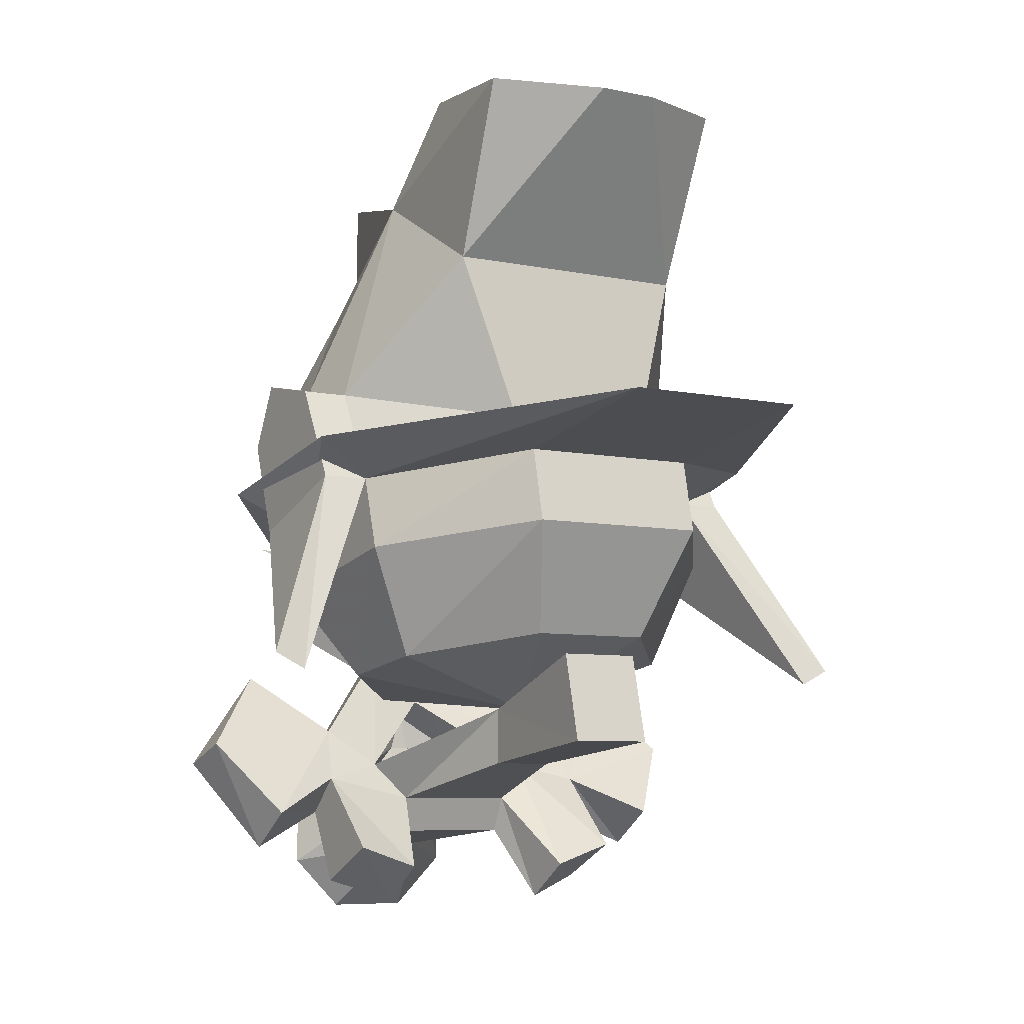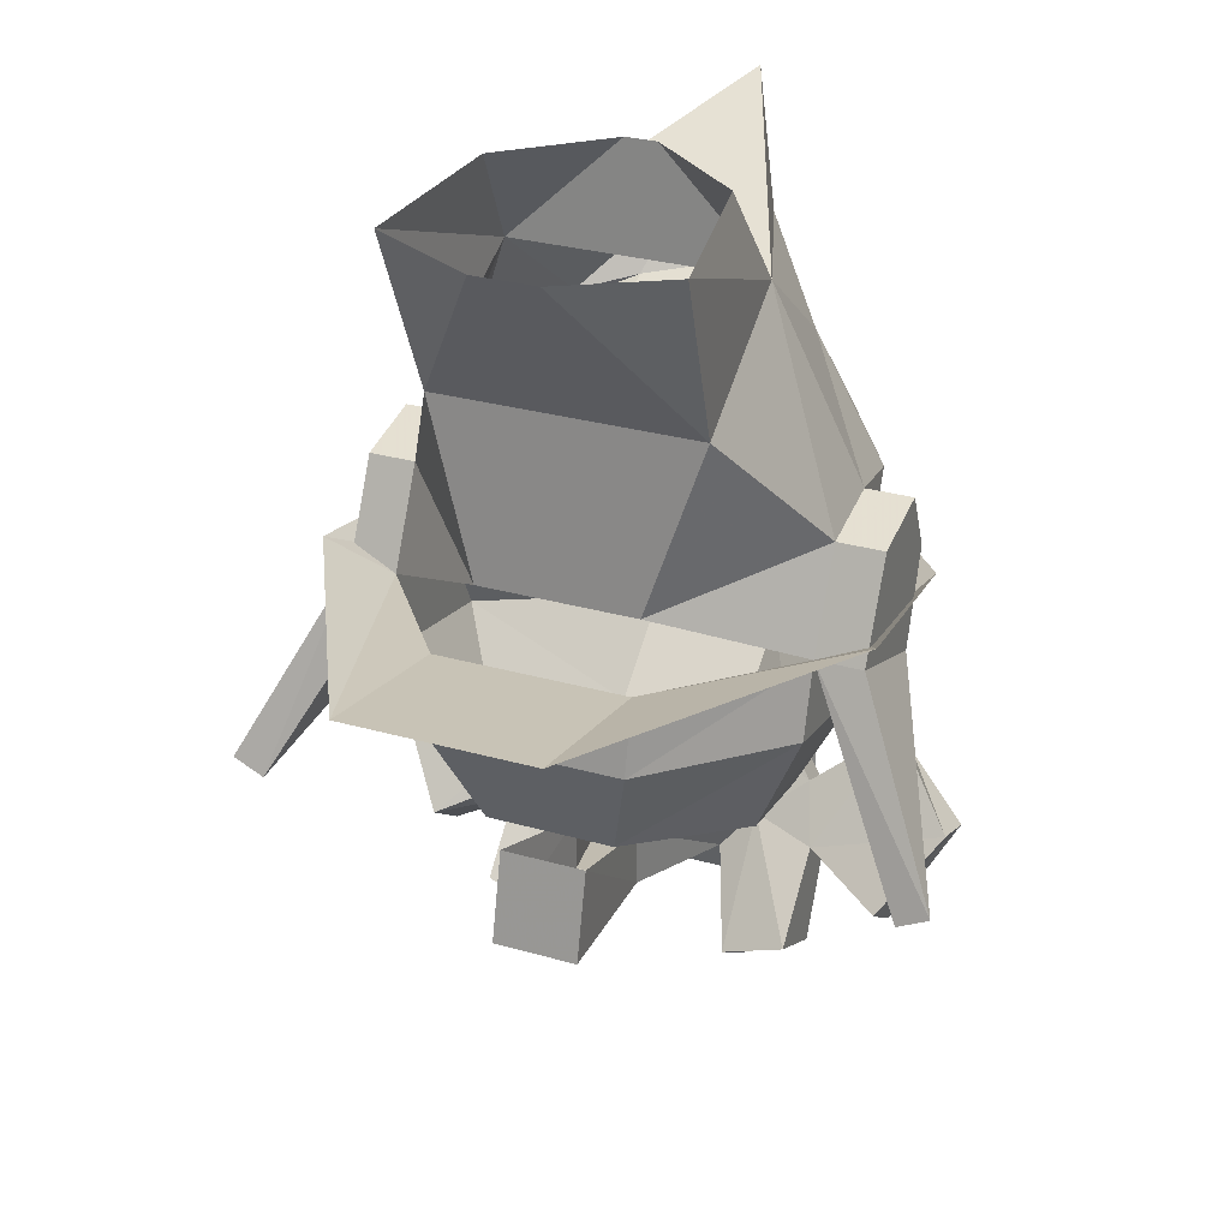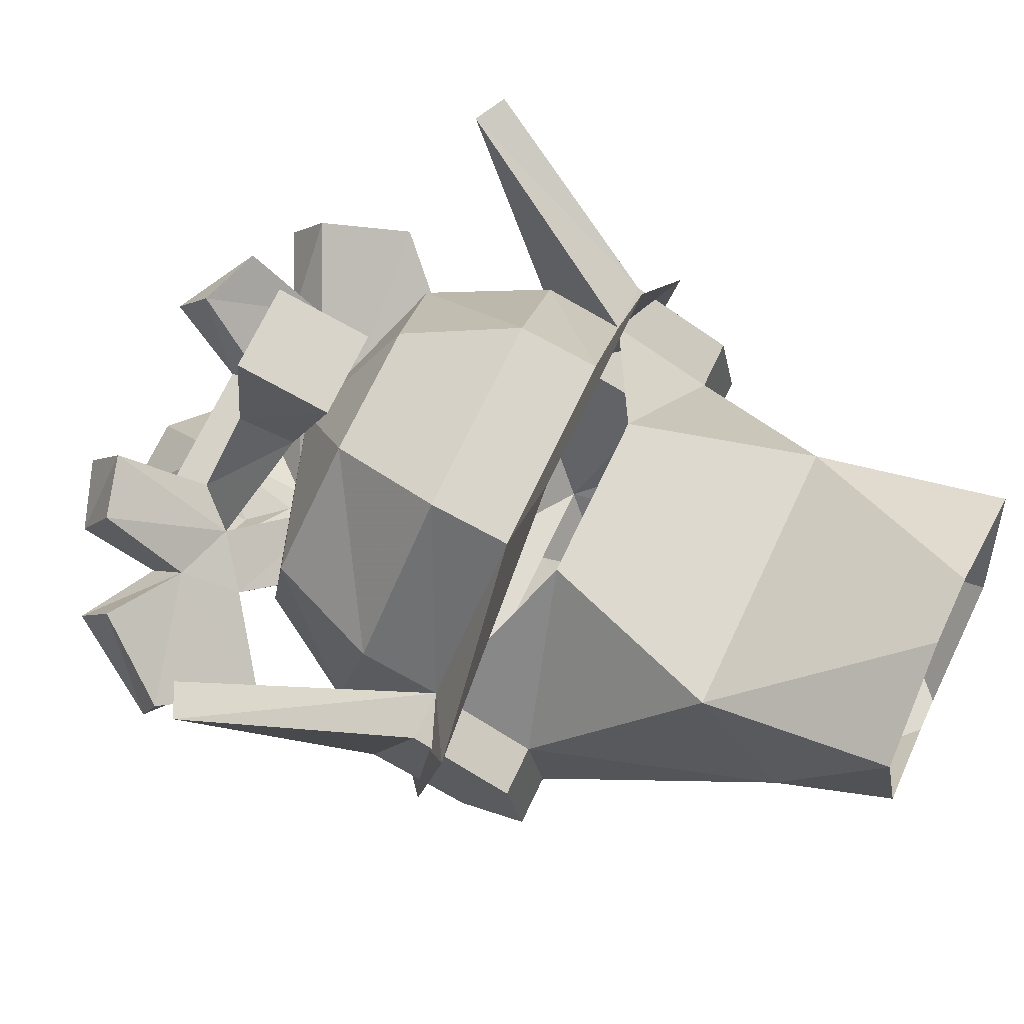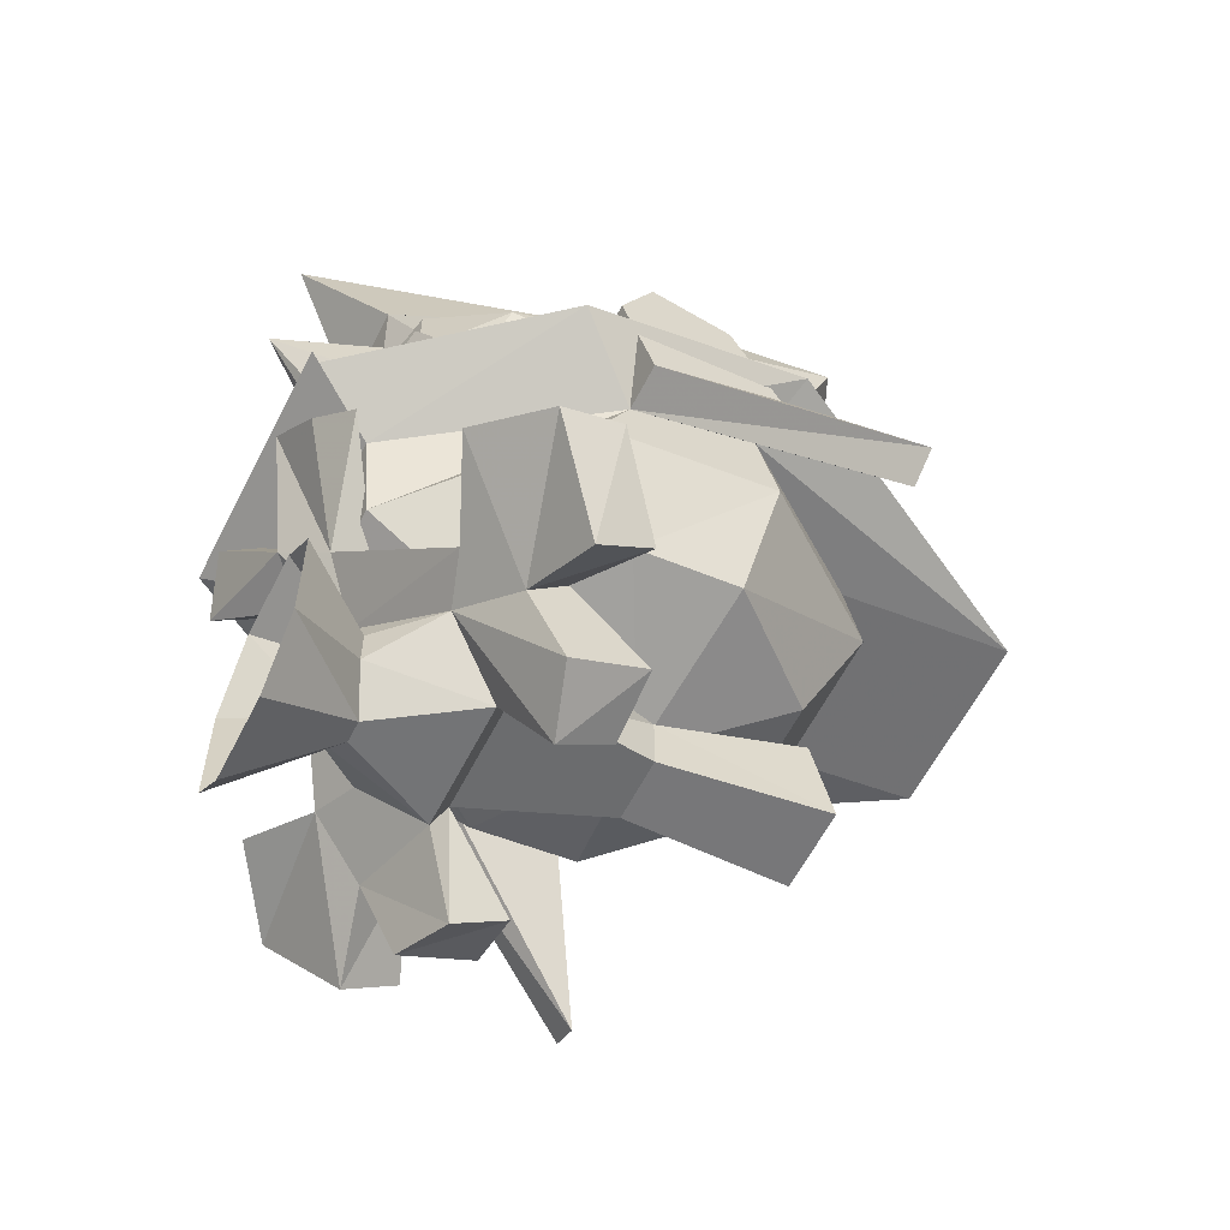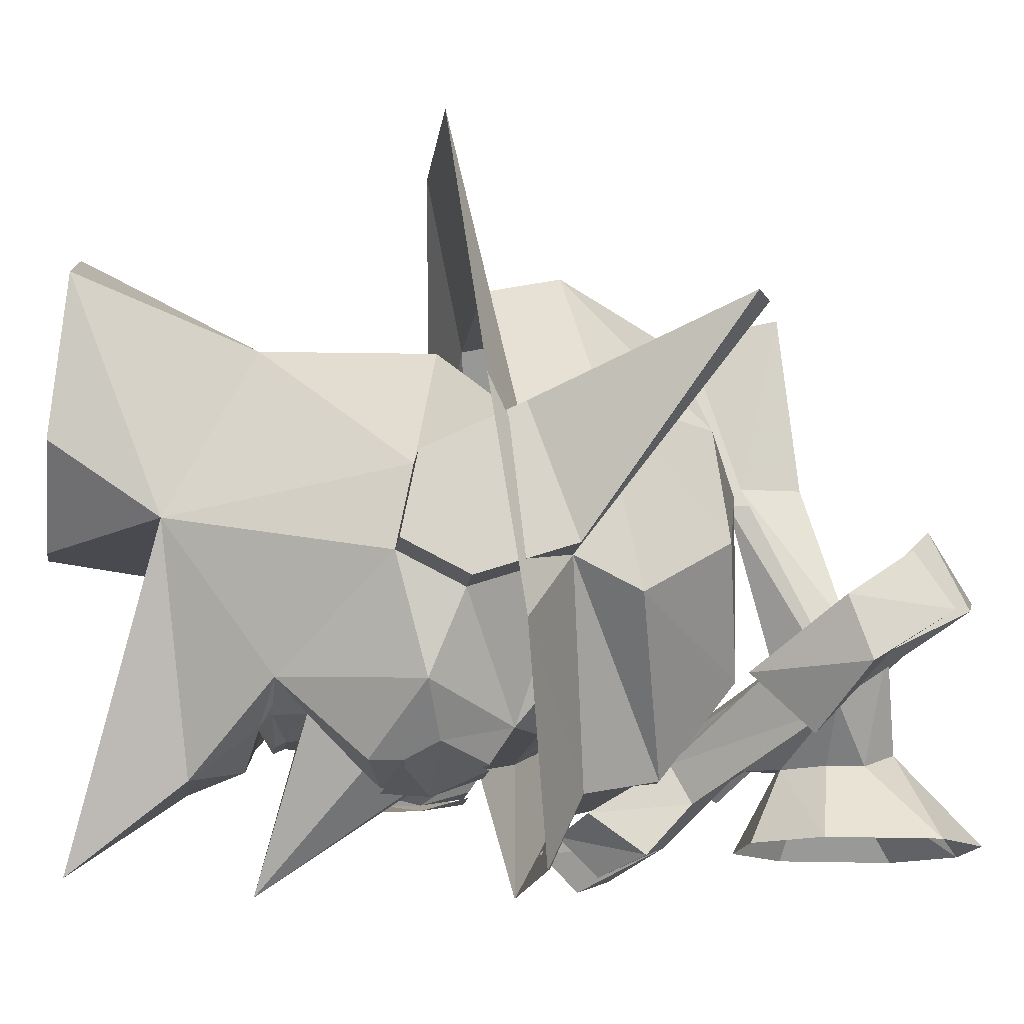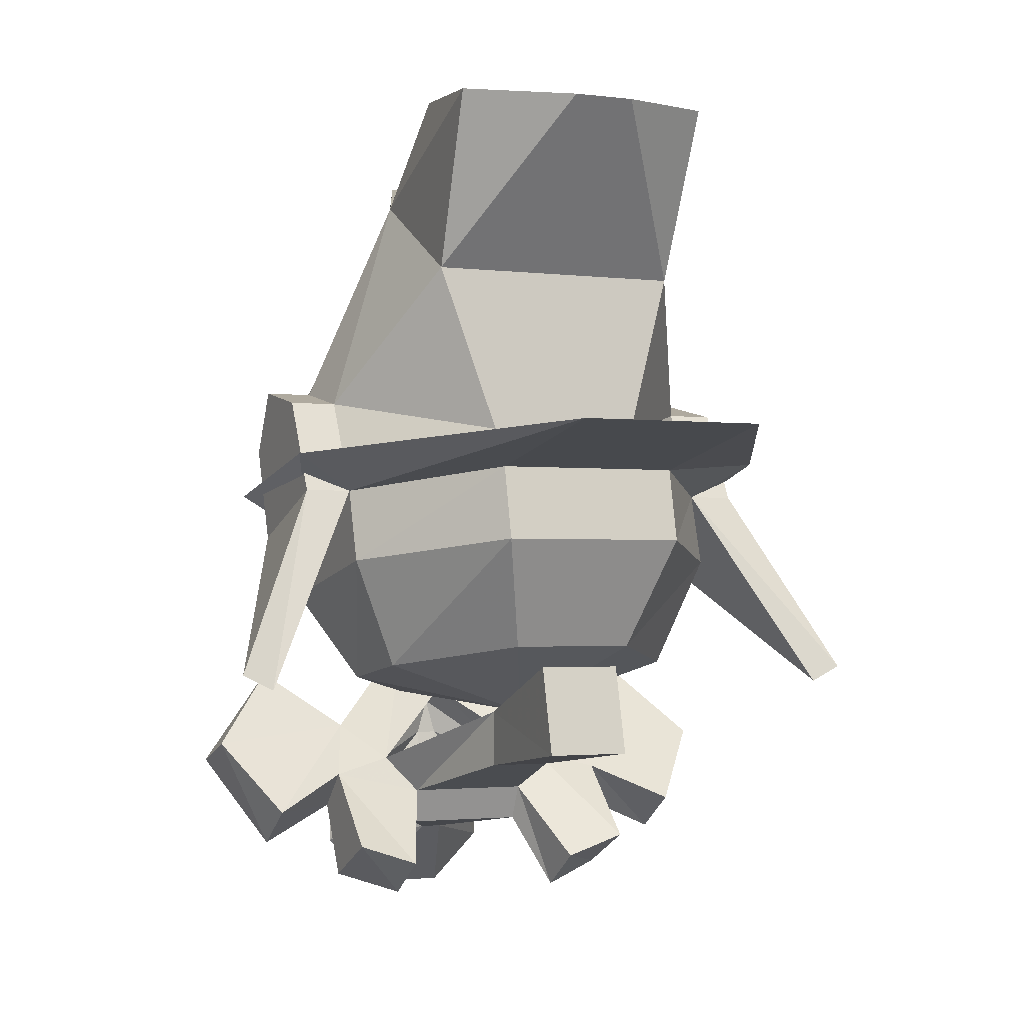
<metadata>
{"format":"obj","ext":"obj","renderer":"f3d","projection":"perspective","resolution":1024,"background":"white","views":[{"elev":-6.8,"azim":-32.6,"up":"+Y"},{"elev":29.5,"azim":22.7,"up":"+Y"},{"elev":69.1,"azim":115.1,"up":"+Z"},{"elev":-60.0,"azim":-116.9,"up":"+Y"},{"elev":-14.2,"azim":-97.1,"up":"+Z"},{"elev":-1.9,"azim":-24.6,"up":"+Y"}]}
</metadata>
<code>
o npc/cave_goblin_miner/chat
v 6 -57 -50
v 0 -50 -54
v -6 -57 -50
v 0 -68 -43
v 27 -75 -33
v 6 -61 -57
v 21 -50 -68
v 21 -40 -61
v 12 -36 -64
v 0 -57 -64
v -12 -43 -71
v -12 -36 -64
v -21 -40 -61
v -6 -61 -57
v -27 -82 -43
v -27 -75 -33
v -18 -82 -29
v 0 -71 -50
v 18 -85 -40
v 18 -82 -29
v 30 -85 -26
v 42 -64 -40
v 27 -82 -43
v 12 -43 -71
v 45 -92 -19
v 55 -78 -29
v 42 -75 -50
v 55 -82 -40
v 45 -99 -29
v 30 -92 -33
v 12 -96 -29
v 12 -89 -26
v 18 -103 -12
v 30 -99 -12
v -30 -85 -26
v -30 -99 -12
v -18 -103 -12
v -12 -89 -26
v -45 -92 -19
v -30 -92 -33
v -30 -106 -26
v -18 -110 -22
v -12 -96 -29
v -18 -85 -40
v -21 -50 -68
v -42 -64 -40
v -55 -78 -29
v -45 -99 -29
v -55 -82 -40
v -42 -75 -50
v -8 -92 -50
v -2 -99 -47
v 6 -82 1
v -6 -82 1
v -6 -71 1
v 18 -110 -22
v 30 -106 -26
v -8 -85 -50
v -2 -78 -50
v 2 -78 -50
v 8 -85 -50
v 8 -92 -50
v 2 -99 -47
v 8 -113 -64
v -8 -113 -64
v -18 -82 -64
v -18 -103 -64
v -8 -71 -64
v 8 -71 -64
v 18 -82 -64
v 18 -103 -64
v 8 -78 33
v -8 -78 33
v -8 -61 29
v 8 -61 29
v 6 -71 1
v 12 -54 -54
v -12 -54 -54
v -16 -40 -57
v 16 -40 -57
v 39 -47 -26
v 30 -64 -15
v 12 -68 -36
v -12 -68 -36
v -39 -47 -26
v -39 -35 -20
v -49 -26 -33
v -51 -19 8
v -39 -26 4
v -60 -65 19
v -66 -62 19
v -48 -35 -20
v -39 -17 -26
v -24 -27 -47
v -28 -32 -41
v -28 -35 -39
v -18 -41 -42
v -17 -36 -45
v -5 -39 -44
v 18 -41 -42
v 5 -39 -44
v 17 -36 -45
v 28 -35 -39
v 39 -35 -20
v 28 -32 -41
v 24 -27 -47
v 39 -17 -26
v 48 -17 -26
v 48 -35 -20
v 60 -65 19
v 39 -26 4
v 39 -40 8
v 24 -33 -71
v -24 -33 -71
v -39 -40 8
v -18 -36 36
v -18 -22 33
v -18 -15 68
v 18 -22 33
v 18 -15 68
v 51 -19 8
v 18 -36 36
v 0 -71 1
v 30 -61 5
v 12 -57 26
v -12 -57 26
v -30 -61 5
v -30 -64 -15
v 49 -26 -33
v -21 -33 -71
v 26 51 31
v 25 18 18
v 24 34 -12
v 22 54 2
v 3 54 -14
v -3 54 -14
v -24 34 -12
v -21 54 2
v -26 51 31
v -25 18 18
v -6 50 40
v 6 50 40
v 27 -14 -50
v 21 -23 -53
v 9 -14 -56
v 24 -8 -53
v 24 -2 -53
v 36 -11 -41
v 12 -23 -53
v 9 -27 -47
v 3 -14 -53
v 11 -2 -53
v 12 -5 -56
v 16 8 -44
v 23 14 -39
v 39 -5 -20
v 17 -32 -47
v 7 -32 -47
v -9 -27 -47
v -3 -14 -53
v 0 16 -74
v 5 9 -47
v 4 11 -47
v 14 14 -44
v 18 14 -43
v 13 16 -46
v 9 28 -55
v 39 -8 -5
v 48 -8 -5
v 48 -5 -20
v 48 -26 4
v 66 -62 19
v 15 -14 22
v -15 -14 22
v -39 -8 -5
v -48 -8 -5
v -48 -26 4
v -48 -17 -26
v -39 -5 -20
v -36 -11 -41
v -27 -14 -50
v -21 -23 -53
v -17 -32 -47
v -7 -32 -47
v -3 -36 -45
v 3 -36 -45
v -9 -14 -56
v -24 -8 -53
v -12 -5 -56
v -11 -2 -53
v -12 -23 -53
v -24 -2 -53
v -16 8 -44
v -23 14 -39
v -14 14 -44
v -4 11 -47
v -5 9 -47
v -4 13 -48
v 4 13 -48
v 0 16 -44
v 13 15 -43
v 0 18 -52
v -9 28 -55
v 0 49 -71
v -13 16 -46
v -18 14 -43
v -13 15 -43
v -48 -5 -20
v 27 -14 -51
v 21 -23 -54
v 9 -14 -57
v 24 -8 -54
v 12 -5 -57
v 12 -23 -54
v -9 -14 -57
v -21 -23 -54
v -27 -14 -51
v -24 -8 -54
v -12 -5 -57
v -12 -23 -54
f 1 2 3
f 1 3 4
f 1 4 5
f 1 5 6
f 1 6 7
f 1 7 8
f 1 8 9
f 1 9 2
f 2 9 10
f 2 10 11
f 2 11 12
f 2 12 13
f 2 13 3
f 3 13 14
f 3 14 15
f 3 15 16
f 3 16 17
f 3 17 4
f 4 17 18
f 4 18 19
f 4 19 20
f 4 20 5
f 5 20 21
f 5 21 22
f 5 22 23
f 5 23 6
f 6 23 19
f 6 19 18
f 6 18 10
f 6 10 7
f 7 10 24
f 7 24 8
f 8 24 9
f 9 24 10
f 21 25 26
f 21 26 22
f 22 26 27
f 22 27 23
f 23 27 28
f 23 28 29
f 23 29 30
f 23 30 19
f 19 30 31
f 19 31 20
f 20 31 32
f 20 32 33
f 20 33 34
f 20 34 21
f 21 34 30
f 21 30 29
f 21 29 25
f 25 29 28
f 25 28 26
f 26 28 27
f 35 36 37
f 35 37 38
f 35 38 17
f 35 17 16
f 35 16 39
f 35 39 40
f 35 40 41
f 35 41 36
f 36 41 42
f 36 42 37
f 37 42 43
f 37 43 38
f 38 43 44
f 38 44 17
f 17 44 18
f 18 44 15
f 18 15 14
f 18 14 10
f 10 14 11
f 11 14 45
f 11 45 12
f 12 45 13
f 13 45 14
f 16 46 47
f 16 47 39
f 39 47 48
f 39 48 40
f 40 48 49
f 40 49 50
f 40 50 15
f 40 15 44
f 40 44 41
f 41 44 42
f 42 44 43
f 43 44 51
f 43 51 52
f 43 52 31
f 43 31 32
f 43 32 38
f 38 32 53
f 38 53 54
f 38 54 55
f 38 55 17
f 47 49 48
f 49 47 46
f 49 46 50
f 50 46 16
f 50 16 15
f 32 31 56
f 32 56 33
f 33 56 57
f 33 57 34
f 34 57 30
f 30 57 56
f 30 56 31
f 52 51 58
f 52 58 59
f 52 59 60
f 52 60 61
f 52 61 62
f 52 62 63
f 52 63 64
f 52 64 65
f 52 65 63
f 52 63 31
f 31 63 62
f 31 62 19
f 19 62 61
f 19 61 60
f 19 60 18
f 18 60 59
f 18 59 44
f 44 59 58
f 44 58 51
f 51 58 66
f 51 66 67
f 51 67 52
f 51 52 65
f 51 65 67
f 51 67 58
f 58 67 66
f 58 66 59
f 58 59 68
f 58 68 66
f 66 68 59
f 59 68 60
f 59 60 69
f 59 69 68
f 68 69 60
f 60 69 61
f 60 61 70
f 60 70 69
f 69 70 61
f 61 70 62
f 61 62 71
f 61 71 70
f 70 71 62
f 62 71 63
f 62 63 64
f 62 64 71
f 71 64 63
f 52 67 65
f 63 65 64
f 53 72 73
f 53 73 54
f 54 73 55
f 55 73 74
f 74 73 75
f 75 73 72
f 75 72 53
f 75 53 76
f 76 53 32
f 76 32 20
f 77 78 79
f 77 79 80
f 77 80 81
f 77 81 82
f 77 82 83
f 77 83 78
f 78 83 84
f 78 84 85
f 78 85 86
f 78 86 79
f 79 86 87
f 79 87 86
f 86 87 88
f 86 88 89
f 86 89 90
f 86 90 91
f 86 91 92
f 86 92 93
f 86 93 94
f 86 94 95
f 86 95 96
f 86 96 97
f 97 96 98
f 97 98 99
f 97 99 100
f 100 99 101
f 100 101 102
f 100 102 103
f 100 103 104
f 104 103 105
f 104 105 106
f 104 106 107
f 104 107 108
f 104 108 109
f 104 109 110
f 104 110 111
f 104 111 112
f 104 112 81
f 104 81 80
f 104 80 113
f 104 113 80
f 80 113 79
f 80 79 114
f 80 114 113
f 113 114 79
f 85 115 89
f 85 89 86
f 115 116 117
f 115 117 89
f 89 117 118
f 89 118 117
f 117 118 119
f 117 119 120
f 117 120 118
f 118 120 119
f 119 120 121
f 119 121 111
f 119 111 121
f 119 121 120
f 116 122 119
f 116 119 117
f 122 112 111
f 122 111 119
f 123 84 83
f 123 83 82
f 123 82 124
f 123 124 125
f 123 125 126
f 123 126 127
f 123 127 128
f 123 128 84
f 84 128 85
f 85 128 115
f 115 128 127
f 115 127 116
f 116 127 126
f 116 126 122
f 122 126 125
f 122 125 112
f 112 125 124
f 112 124 81
f 81 124 82
f 121 129 104
f 121 104 111
f 130 87 79
f 130 79 87
f 129 113 104
f 129 104 113
f 88 118 89
f 88 89 118
f 131 132 133
f 131 133 134
f 134 133 135
f 135 133 136
f 136 133 137
f 136 137 138
f 138 137 139
f 139 137 140
f 139 140 141
f 141 140 132
f 141 132 142
f 142 132 131
f 143 144 145
f 143 145 146
f 143 146 147
f 143 147 148
f 143 148 144
f 144 148 106
f 144 106 149
f 144 149 145
f 145 149 150
f 145 150 151
f 145 151 152
f 145 152 153
f 145 153 146
f 146 153 152
f 146 152 147
f 147 152 154
f 147 154 155
f 147 155 148
f 148 155 156
f 148 156 107
f 148 107 106
f 149 106 150
f 150 106 157
f 150 157 158
f 150 158 159
f 150 159 160
f 150 160 151
f 151 160 161
f 151 161 152
f 152 161 154
f 154 161 162
f 154 162 163
f 154 163 164
f 154 164 155
f 155 164 165
f 155 165 166
f 155 166 167
f 155 167 133
f 155 133 156
f 156 133 168
f 156 168 169
f 156 169 170
f 156 170 107
f 107 170 108
f 108 170 171
f 108 171 109
f 109 171 172
f 109 172 110
f 110 172 111
f 111 172 171
f 111 171 168
f 111 168 173
f 173 168 132
f 173 132 174
f 174 132 140
f 174 140 175
f 174 175 89
f 89 175 176
f 89 176 177
f 89 177 90
f 90 177 91
f 91 177 92
f 92 177 178
f 92 178 93
f 93 178 179
f 93 179 180
f 93 180 94
f 94 180 181
f 94 181 182
f 94 182 159
f 94 159 183
f 94 183 95
f 95 183 96
f 96 183 98
f 98 183 184
f 98 184 185
f 98 185 99
f 99 185 186
f 99 186 101
f 101 186 158
f 101 158 157
f 101 157 102
f 102 157 105
f 102 105 103
f 187 182 181
f 187 181 188
f 187 188 189
f 187 189 190
f 187 190 160
f 187 160 191
f 187 191 182
f 182 191 159
f 159 191 160
f 189 188 192
f 189 192 190
f 190 192 193
f 190 193 161
f 190 161 160
f 188 181 180
f 188 180 192
f 192 180 194
f 192 194 193
f 193 194 195
f 193 195 196
f 193 196 197
f 193 197 161
f 161 197 162
f 162 197 196
f 162 196 163
f 163 196 198
f 163 198 199
f 163 199 164
f 164 199 200
f 164 200 201
f 164 201 165
f 165 201 166
f 166 201 200
f 166 200 202
f 166 202 167
f 167 202 203
f 167 203 204
f 167 204 133
f 133 204 137
f 137 204 203
f 137 203 194
f 137 194 179
f 137 179 175
f 137 175 140
f 203 205 194
f 194 205 206
f 194 206 195
f 195 206 207
f 195 207 200
f 195 200 198
f 195 198 196
f 203 202 205
f 205 202 200
f 205 200 207
f 205 207 206
f 200 199 198
f 133 132 168
f 178 208 179
f 179 208 175
f 175 208 176
f 176 208 177
f 177 208 178
f 168 171 169
f 169 171 170
f 179 194 180
f 158 184 159
f 159 184 183
f 157 106 105
f 184 158 186
f 184 186 185
f 209 210 211
f 209 211 212
f 212 211 213
f 211 210 214
f 215 216 217
f 215 217 218
f 215 218 219
f 220 216 215

</code>
